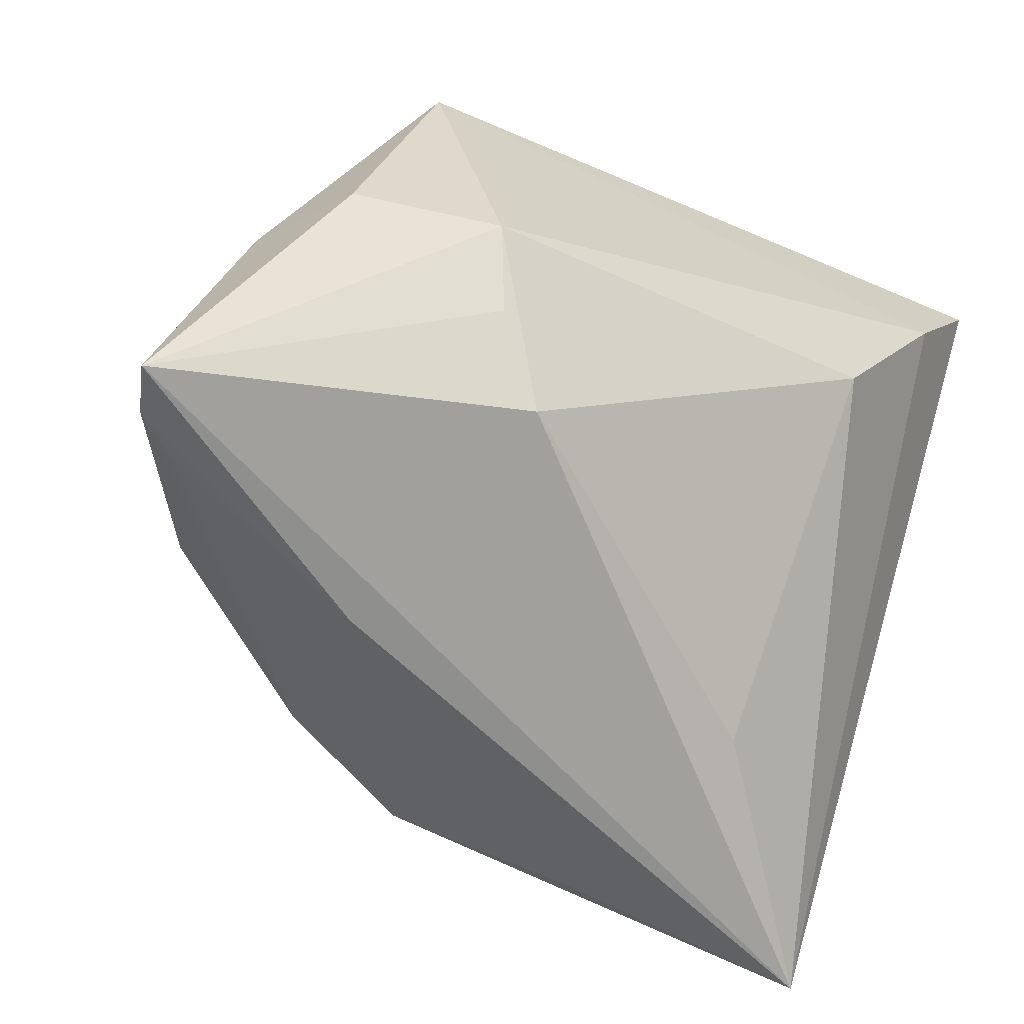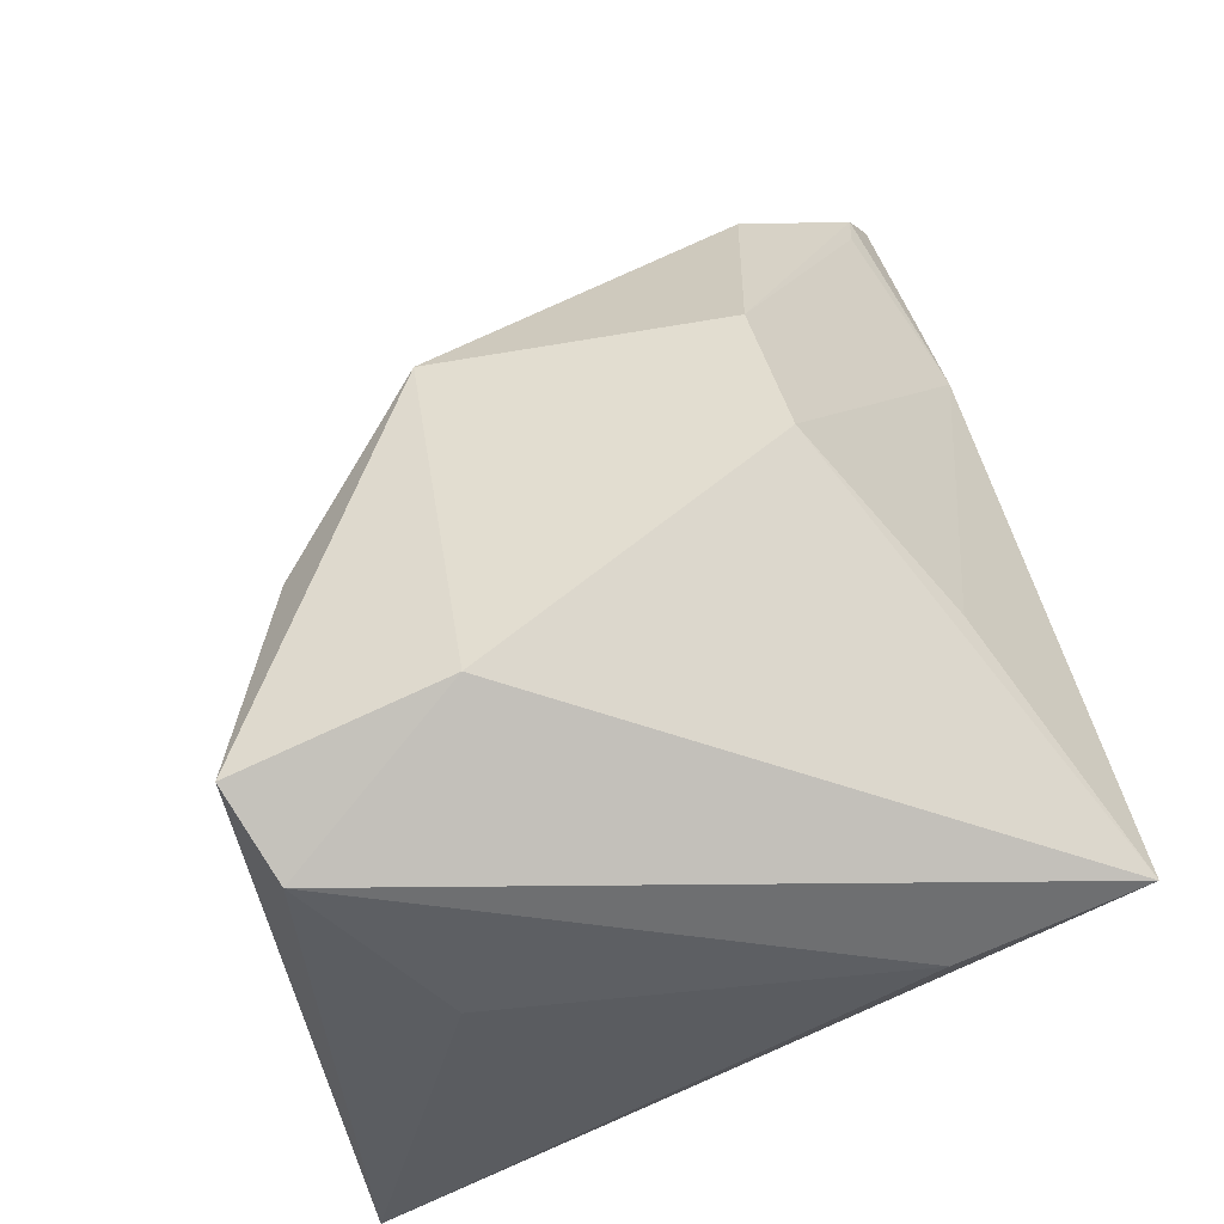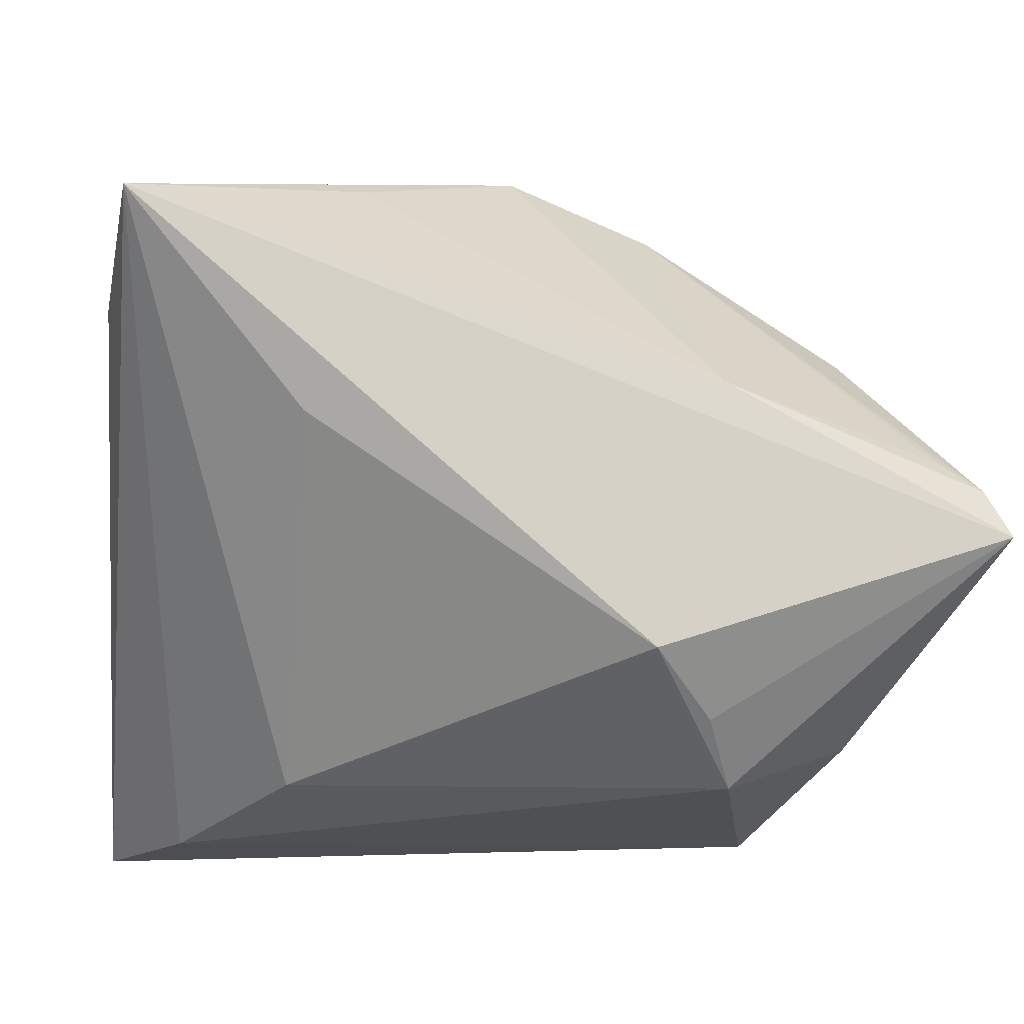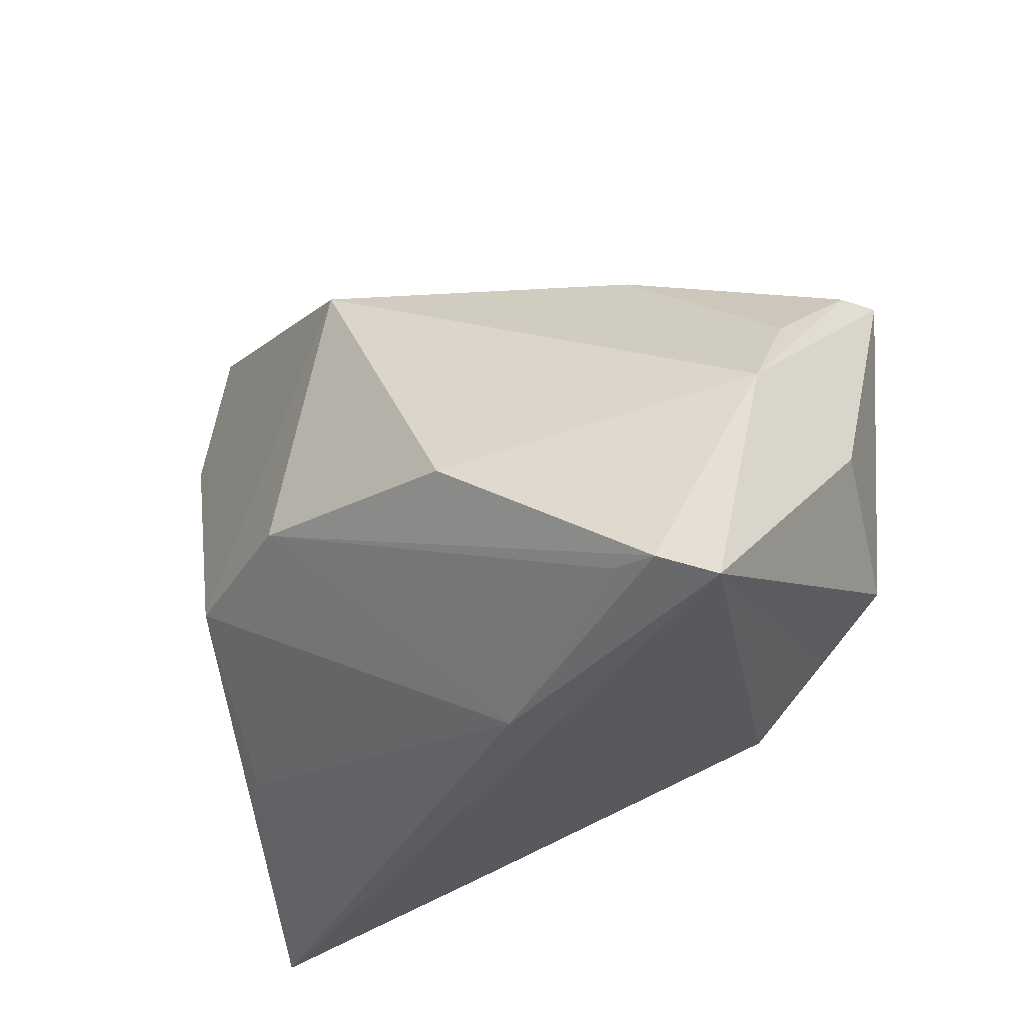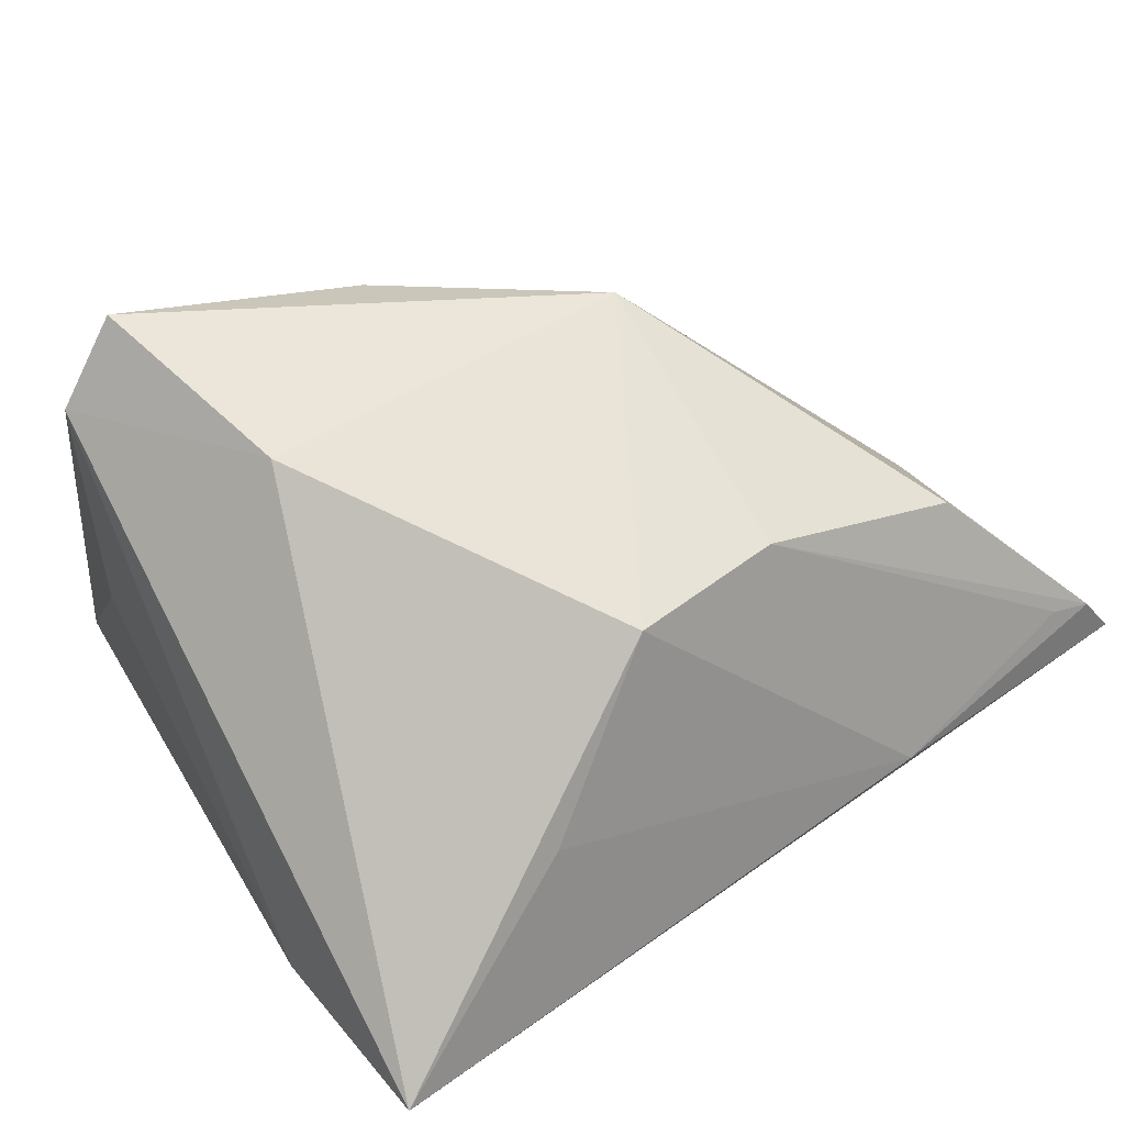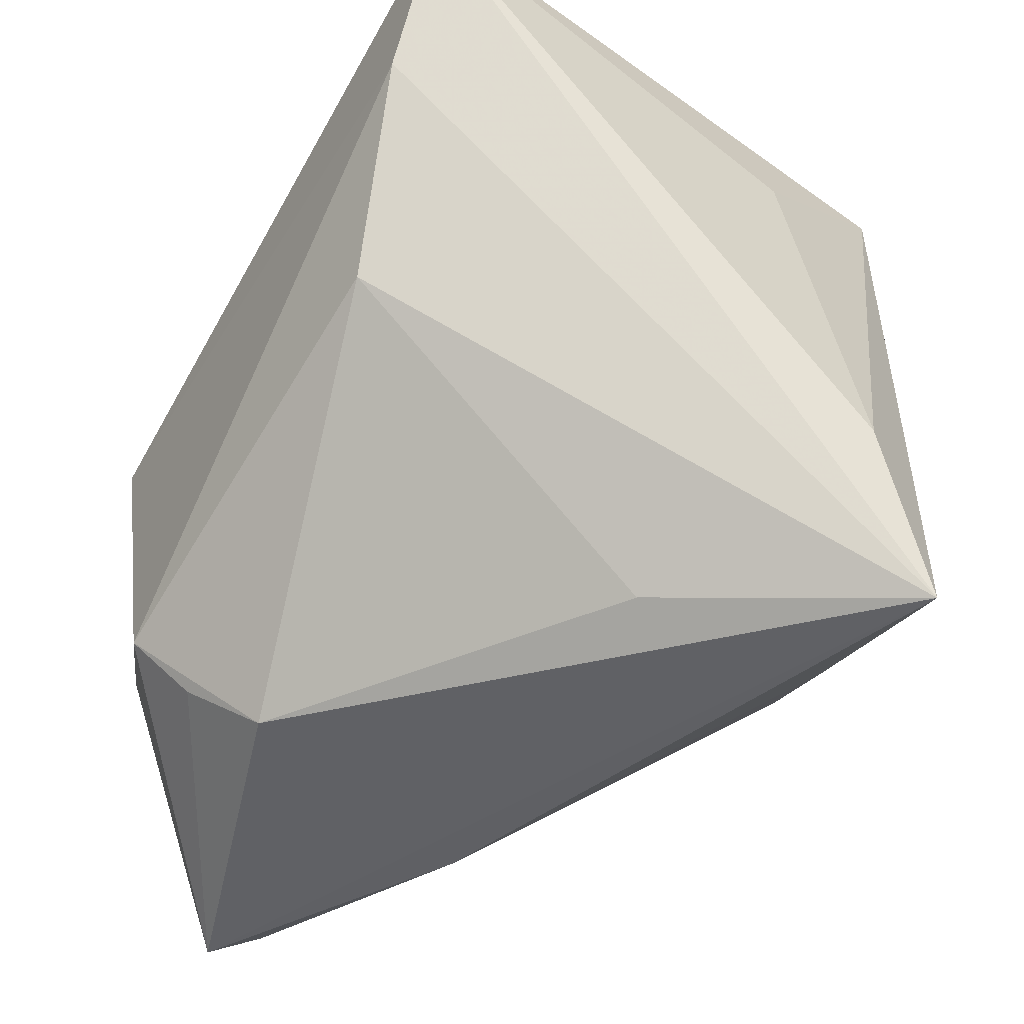
<metadata>
{"format":"obj","ext":"obj","renderer":"f3d","projection":"perspective","resolution":1024,"background":"white","views":[{"elev":-65.3,"azim":152.6,"up":"+Y"},{"elev":63.2,"azim":-101.7,"up":"+Z"},{"elev":-17.9,"azim":-7.5,"up":"+Z"},{"elev":-35.2,"azim":82.4,"up":"+Y"},{"elev":77.3,"azim":-35.5,"up":"+Z"},{"elev":-43.9,"azim":-120.8,"up":"+Y"}]}
</metadata>
<code>
v 0.04739 -0.0323 -0.002044
v -0.0386 -0.03623 0.02314
v 0.02033 -0.01294 0.0302
v 0.004447 -0.01359 0.03646
v 0.0537 -0.03623 -0.01114
v -0.04035 -0.01791 0.01655
v 0.02358 -0.02598 -0.02893
v -0.02754 0.03711 0.03176
v 0.04122 -0.01228 -0.0287
v 0.01689 -0.03255 -0.02311
v 0.05178 -0.03347 -0.005428
v 0.03524 0.01345 -0.03506
v 0.003913 0.033 0.02513
v -0.01899 -0.001698 -0.03204
v 0.04236 0.003564 -0.02209
v -0.01931 -0.03147 0.001046
v 0.02382 -0.03623 0.004544
v -0.03881 0.03584 -0.03473
v -0.01451 0.01943 0.03903
v 0.04772 -0.007305 -0.01768
v -0.01913 0.04096 0.03659
v 0.02408 0.01766 0.02511
v 0.02683 -0.01911 -0.03466
v 0.04092 -0.01767 0.01418
v 0.03735 0.01275 -0.03075
v -0.03049 0.01987 -0.03506
v -0.01331 -0.025 0.02905
v -0.03448 0.02439 0.01235
v 0.03126 0.01755 -0.007903
f 5 2 10
f 6 2 8
f 6 18 2
f 17 2 5
f 8 2 19
f 2 4 19
f 10 14 23
f 8 18 28
f 28 6 8
f 18 6 28
f 12 29 25
f 20 12 25
f 22 20 29
f 22 19 4
f 27 4 2
f 2 17 27
f 27 17 4
f 2 18 26
f 26 14 2
f 26 23 14
f 18 12 26
f 26 12 23
f 16 10 2
f 2 14 16
f 16 14 10
f 5 10 7
f 7 23 5
f 10 23 7
f 5 23 9
f 23 12 9
f 9 20 5
f 12 20 9
f 25 29 15
f 15 20 25
f 29 20 15
f 20 22 24
f 13 22 29
f 13 12 18
f 29 12 13
f 3 22 4
f 3 24 22
f 4 17 3
f 19 22 21
f 22 13 21
f 8 19 21
f 21 18 8
f 21 13 18
f 11 17 5
f 24 3 11
f 5 20 11
f 20 24 11
f 1 3 17
f 17 11 1
f 1 11 3

</code>
